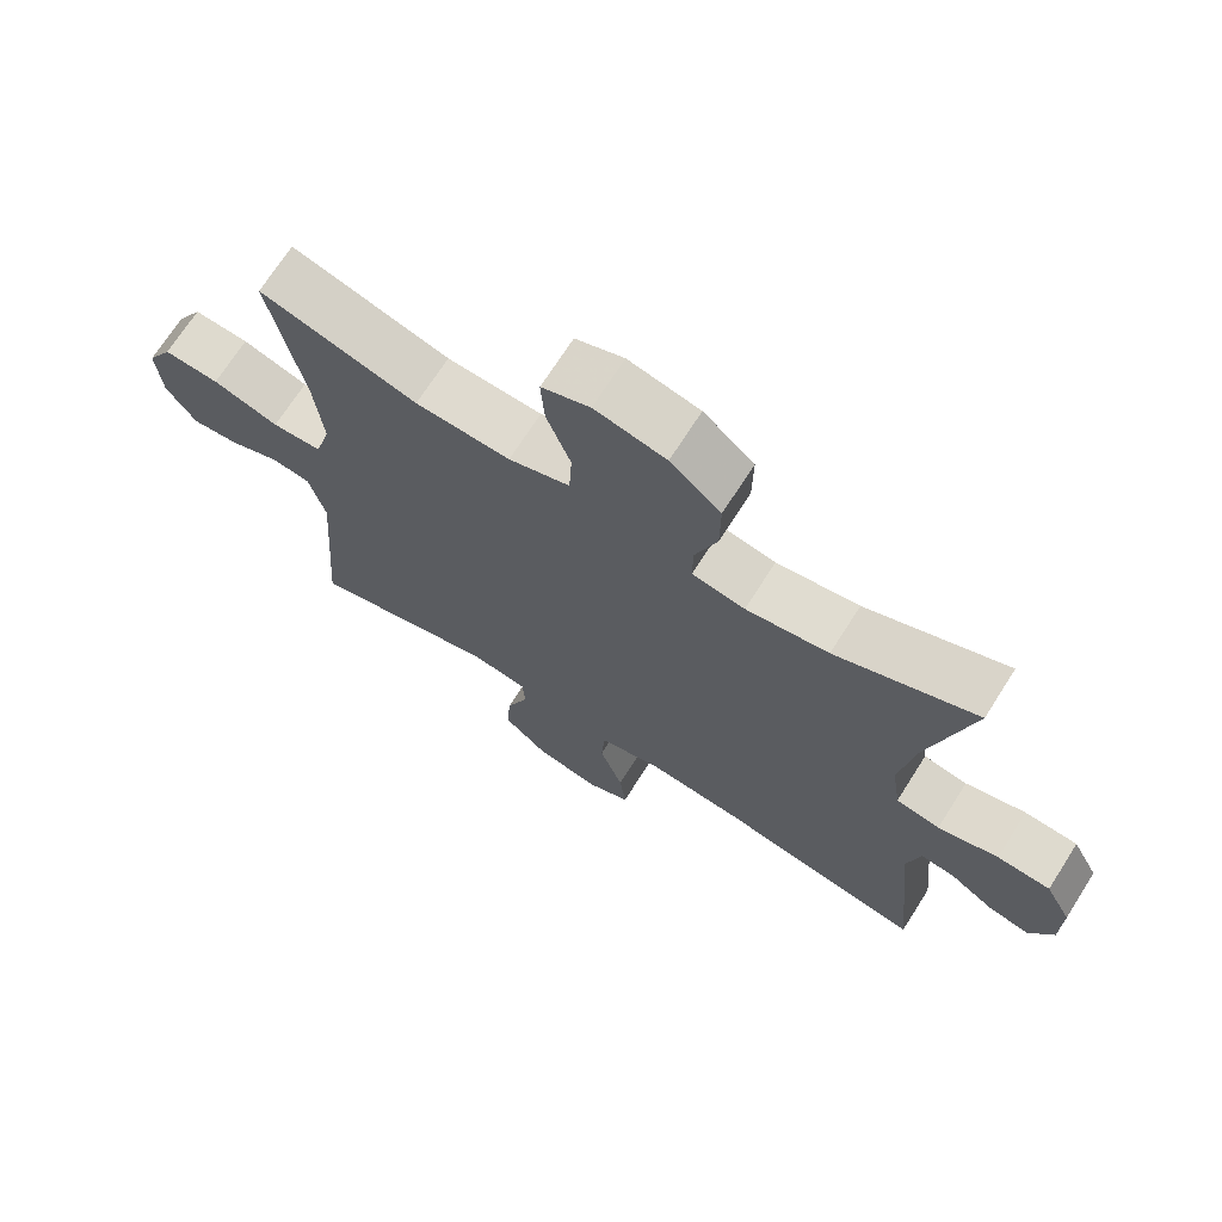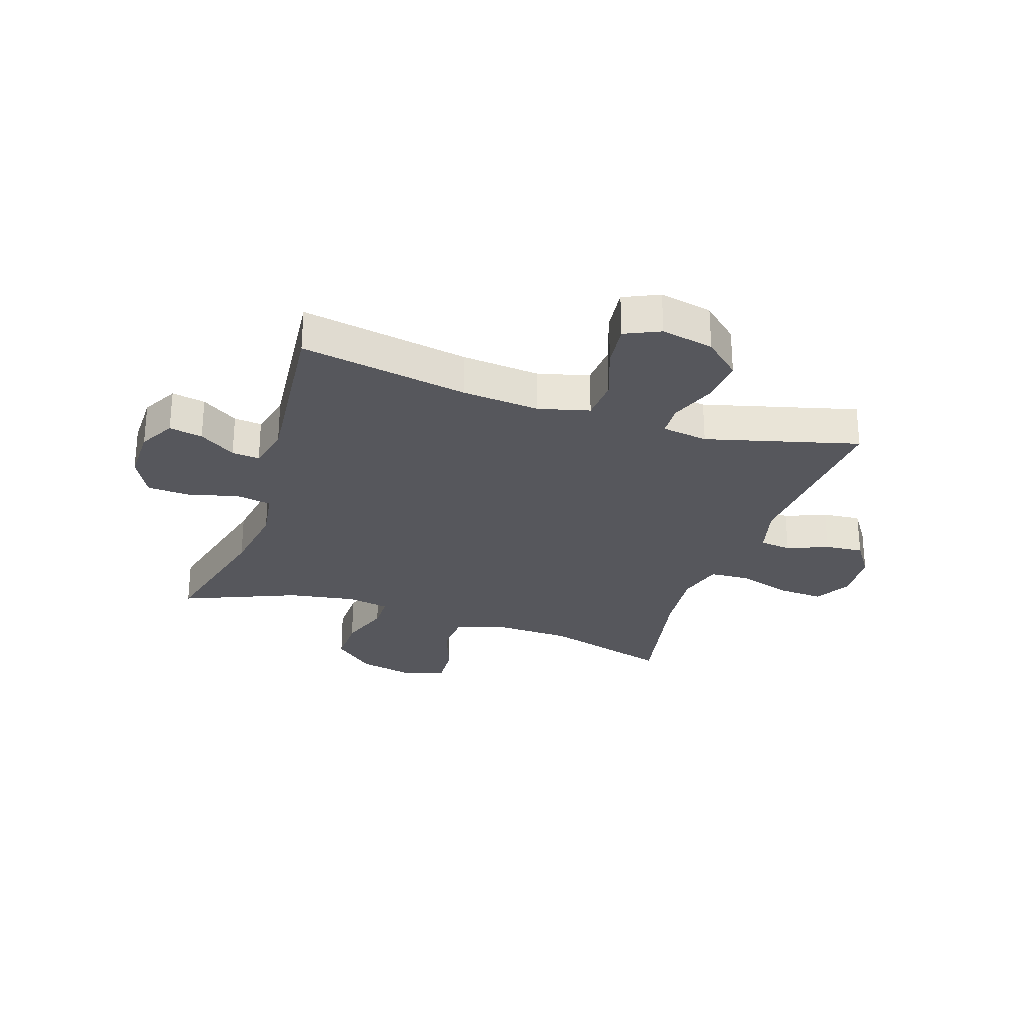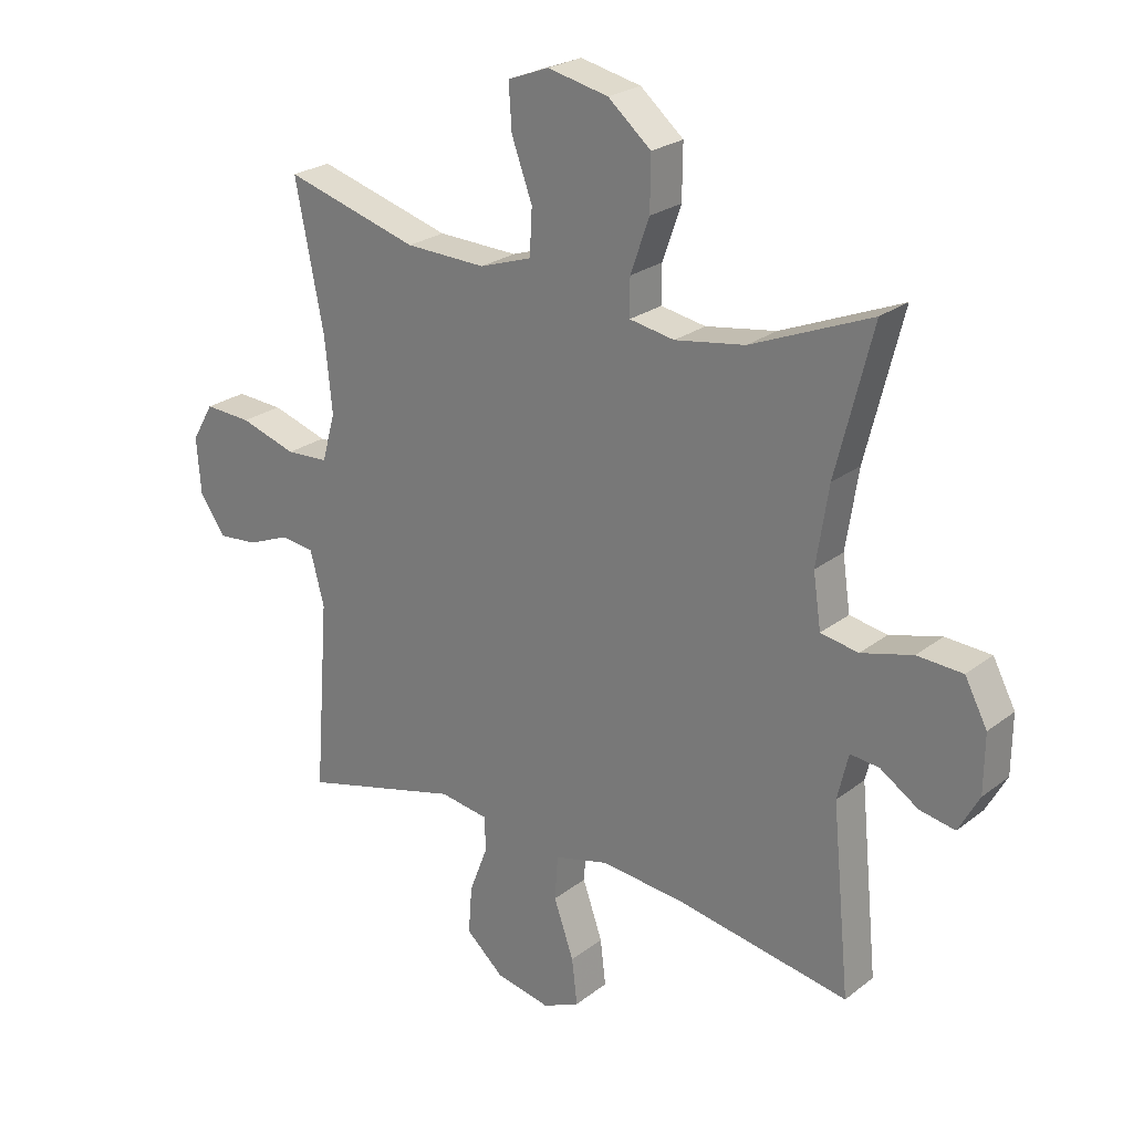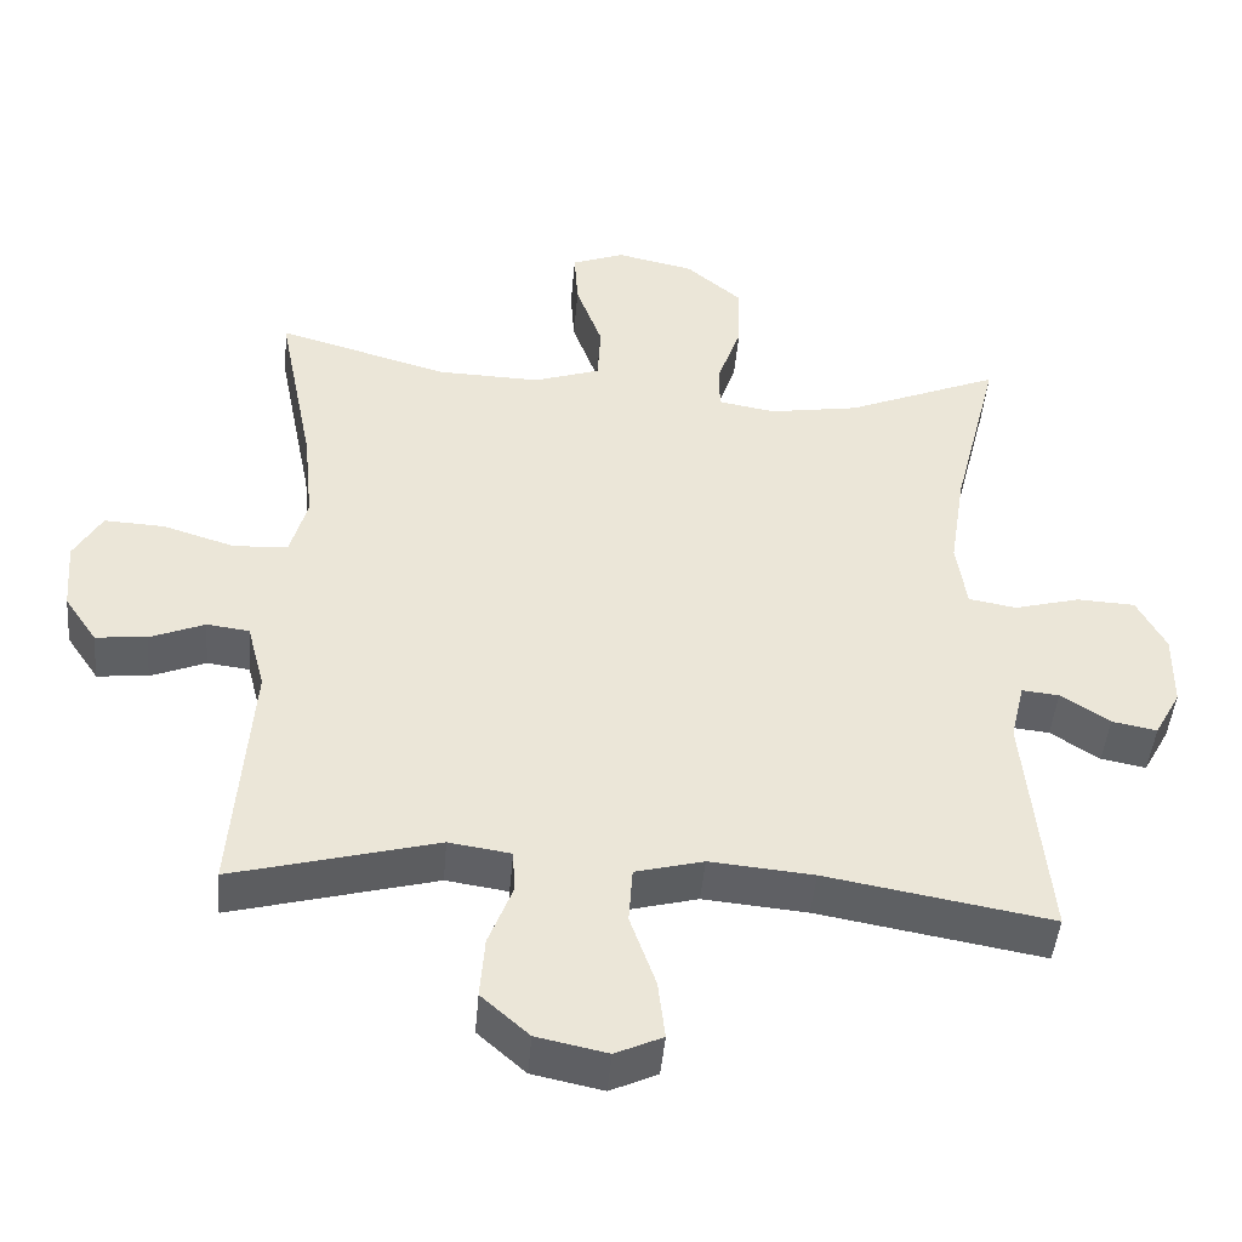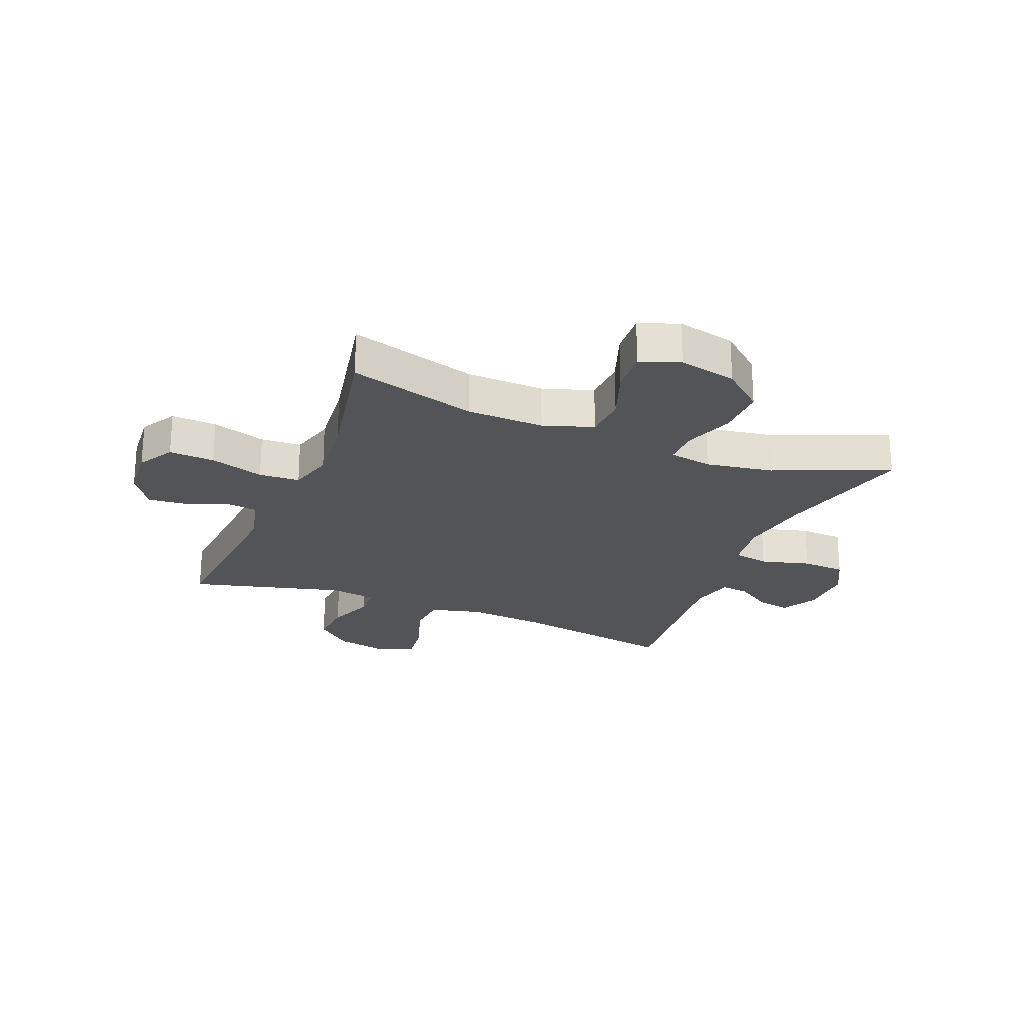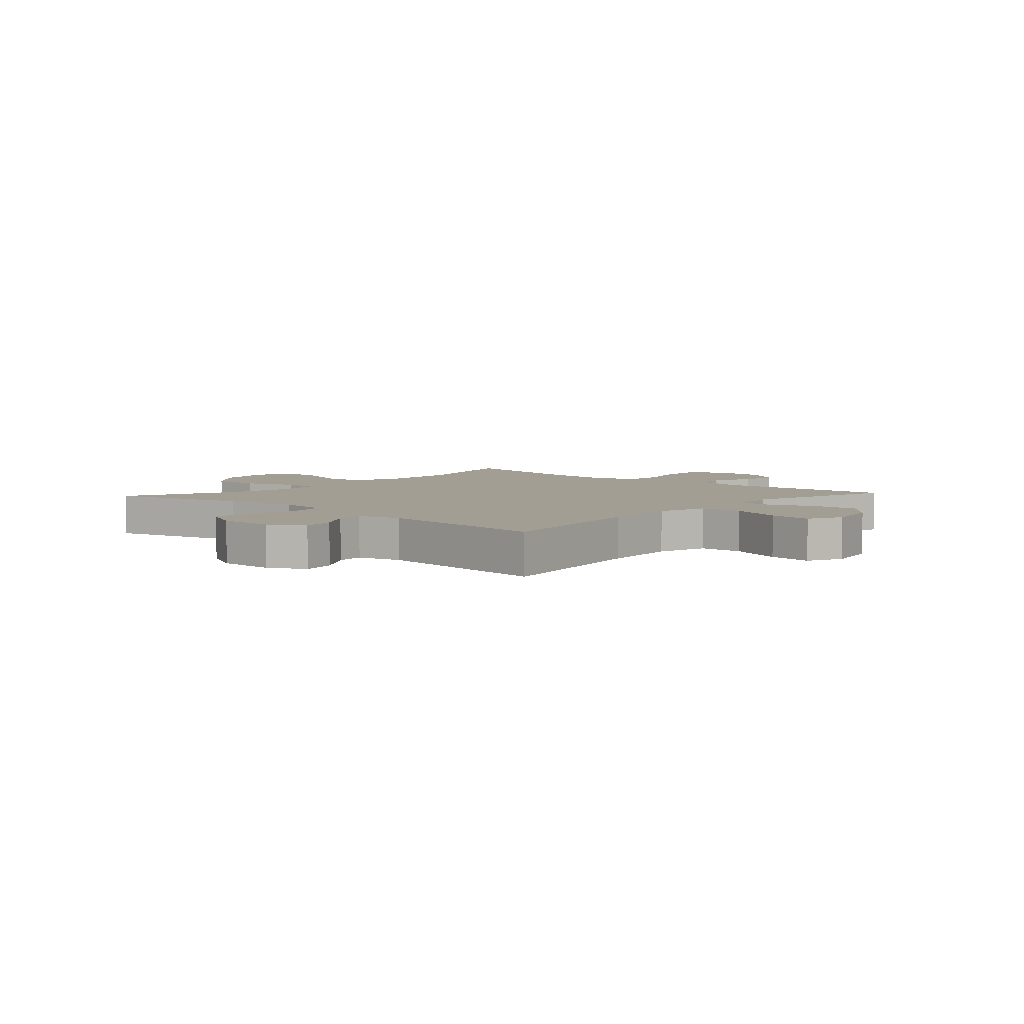
<metadata>
{"format":"obj","ext":"obj","renderer":"f3d","projection":"perspective","resolution":1024,"background":"white","views":[{"elev":70.1,"azim":32.4,"up":"+Z"},{"elev":-27.6,"azim":161.7,"up":"+Y"},{"elev":24.3,"azim":38.7,"up":"+Z"},{"elev":-45.4,"azim":-4.9,"up":"+Z"},{"elev":-23.5,"azim":-22.1,"up":"+Y"},{"elev":5.2,"azim":132.1,"up":"+Y"}]}
</metadata>
<code>
v 0.5 0.07 0.5
v 0.44 0.07 0.262
v 0.42 0.07 0.133
v 0.433 0.07 0.045
v 0.495 0.07 0.034
v 0.58 0.07 0.057
v 0.655 0.07 0.053
v 0.692 0.07 -0.017
v 0.691 0.07 -0.113
v 0.657 0.07 -0.175
v 0.599 0.07 -0.164
v 0.536 0.07 -0.123
v 0.488 0.07 -0.118
v 0.47 0.07 -0.194
v 0.5 0.07 -0.5
v 0.209 0.07 -0.449
v 0.075 0.07 -0.437
v -0.013 0.07 -0.46
v -0.018 0.07 -0.533
v 0.015 0.07 -0.627
v 0.024 0.07 -0.703
v -0.037 0.07 -0.731
v -0.128 0.07 -0.712
v -0.19 0.07 -0.657
v -0.184 0.07 -0.578
v -0.153 0.07 -0.497
v -0.156 0.07 -0.442
v -0.236 0.07 -0.43
v -0.5 0.07 -0.5
v -0.476 0.07 -0.183
v -0.499 0.07 -0.095
v -0.554 0.07 -0.088
v -0.625 0.07 -0.117
v -0.691 0.07 -0.123
v -0.733 0.07 -0.061
v -0.74 0.07 0.03
v -0.704 0.07 0.092
v -0.626 0.07 0.088
v -0.533 0.07 0.059
v -0.463 0.07 0.063
v -0.441 0.07 0.142
v -0.453 0.07 0.263
v -0.5 0.07 0.5
v -0.279 0.07 0.437
v -0.146 0.07 0.433
v -0.06 0.07 0.462
v -0.056 0.07 0.537
v -0.09 0.07 0.63
v -0.095 0.07 0.704
v -0.027 0.07 0.73
v 0.073 0.07 0.708
v 0.144 0.07 0.648
v 0.143 0.07 0.561
v 0.112 0.07 0.473
v 0.112 0.07 0.412
v 0.186 0.07 0.399
v 0.302 0.07 0.418
v 0.5 0 0.5
v 0.44 0 0.262
v 0.42 0 0.133
v 0.433 0 0.045
v 0.495 0 0.034
v 0.58 0 0.057
v 0.655 0 0.053
v 0.692 0 -0.017
v 0.691 0 -0.113
v 0.657 0 -0.175
v 0.599 0 -0.164
v 0.536 0 -0.123
v 0.488 0 -0.118
v 0.47 0 -0.194
v 0.5 0 -0.5
v 0.209 0 -0.449
v 0.075 0 -0.437
v -0.013 0 -0.46
v -0.018 0 -0.533
v 0.015 0 -0.627
v 0.024 0 -0.703
v -0.037 0 -0.731
v -0.128 0 -0.712
v -0.19 0 -0.657
v -0.184 0 -0.578
v -0.153 0 -0.497
v -0.156 0 -0.442
v -0.236 0 -0.43
v -0.5 0 -0.5
v -0.476 0 -0.183
v -0.499 0 -0.095
v -0.554 0 -0.088
v -0.625 0 -0.117
v -0.691 0 -0.123
v -0.733 0 -0.061
v -0.74 0 0.03
v -0.704 0 0.092
v -0.626 0 0.088
v -0.533 0 0.059
v -0.463 0 0.063
v -0.441 0 0.142
v -0.453 0 0.263
v -0.5 0 0.5
v -0.279 0 0.437
v -0.146 0 0.433
v -0.06 0 0.462
v -0.056 0 0.537
v -0.09 0 0.63
v -0.095 0 0.704
v -0.027 0 0.73
v 0.073 0 0.708
v 0.144 0 0.648
v 0.143 0 0.561
v 0.112 0 0.473
v 0.112 0 0.412
v 0.186 0 0.399
v 0.302 0 0.418
f 51 52 53 54
f 51 54 55
f 50 51 55
f 47 48 49 50
f 46 47 50 55
f 45 46 55
f 44 45 55 56
f 42 43 44
f 41 42 44 56
f 36 37 38 39
f 36 39 40
f 35 36 40
f 32 33 34 35
f 31 32 35 40
f 30 31 40 41
f 28 29 30 41
f 23 24 25 26
f 23 26 27
f 22 23 27
f 19 20 21 22
f 18 19 22 27
f 17 18 27 28
f 14 15 16
f 13 14 16 17
f 9 10 11 12
f 9 12 13
f 8 9 13
f 5 6 7 8
f 4 5 8 13
f 57 1 2
f 57 2 3
f 56 57 3 4
f 17 28 41 56
f 4 13 17 56
f 111 110 109 108
f 112 111 108
f 112 108 107
f 107 106 105 104
f 112 107 104 103
f 112 103 102
f 113 112 102 101
f 101 100 99
f 113 101 99 98
f 96 95 94 93
f 97 96 93
f 97 93 92
f 92 91 90 89
f 97 92 89 88
f 98 97 88 87
f 98 87 86 85
f 83 82 81 80
f 84 83 80
f 84 80 79
f 79 78 77 76
f 84 79 76 75
f 85 84 75 74
f 73 72 71
f 74 73 71 70
f 69 68 67 66
f 70 69 66
f 70 66 65
f 65 64 63 62
f 70 65 62 61
f 59 58 114
f 60 59 114
f 61 60 114 113
f 113 98 85 74
f 113 74 70 61
f 1 58 59 2
f 2 59 60 3
f 3 60 61 4
f 4 61 62 5
f 5 62 63 6
f 6 63 64 7
f 7 64 65 8
f 8 65 66 9
f 9 66 67 10
f 10 67 68 11
f 11 68 69 12
f 12 69 70 13
f 13 70 71 14
f 14 71 72 15
f 15 72 73 16
f 16 73 74 17
f 17 74 75 18
f 18 75 76 19
f 19 76 77 20
f 20 77 78 21
f 21 78 79 22
f 22 79 80 23
f 23 80 81 24
f 24 81 82 25
f 25 82 83 26
f 26 83 84 27
f 27 84 85 28
f 28 85 86 29
f 29 86 87 30
f 30 87 88 31
f 31 88 89 32
f 32 89 90 33
f 33 90 91 34
f 34 91 92 35
f 35 92 93 36
f 36 93 94 37
f 37 94 95 38
f 38 95 96 39
f 39 96 97 40
f 40 97 98 41
f 41 98 99 42
f 42 99 100 43
f 43 100 101 44
f 44 101 102 45
f 45 102 103 46
f 46 103 104 47
f 47 104 105 48
f 48 105 106 49
f 49 106 107 50
f 50 107 108 51
f 51 108 109 52
f 52 109 110 53
f 53 110 111 54
f 54 111 112 55
f 55 112 113 56
f 56 113 114 57
f 57 114 58 1

</code>
